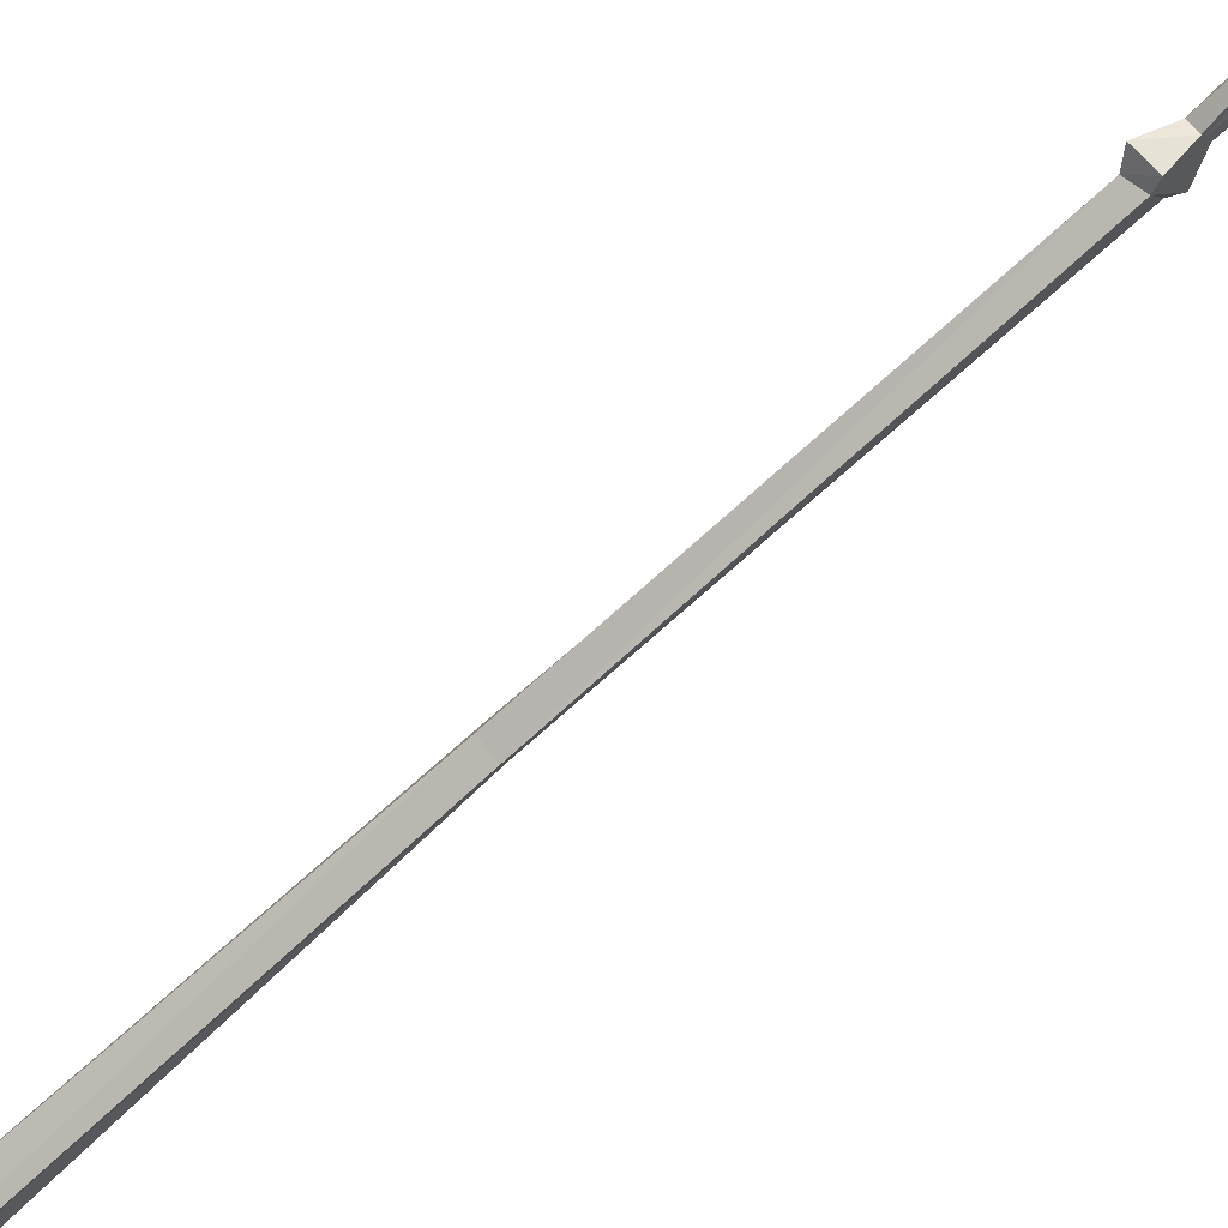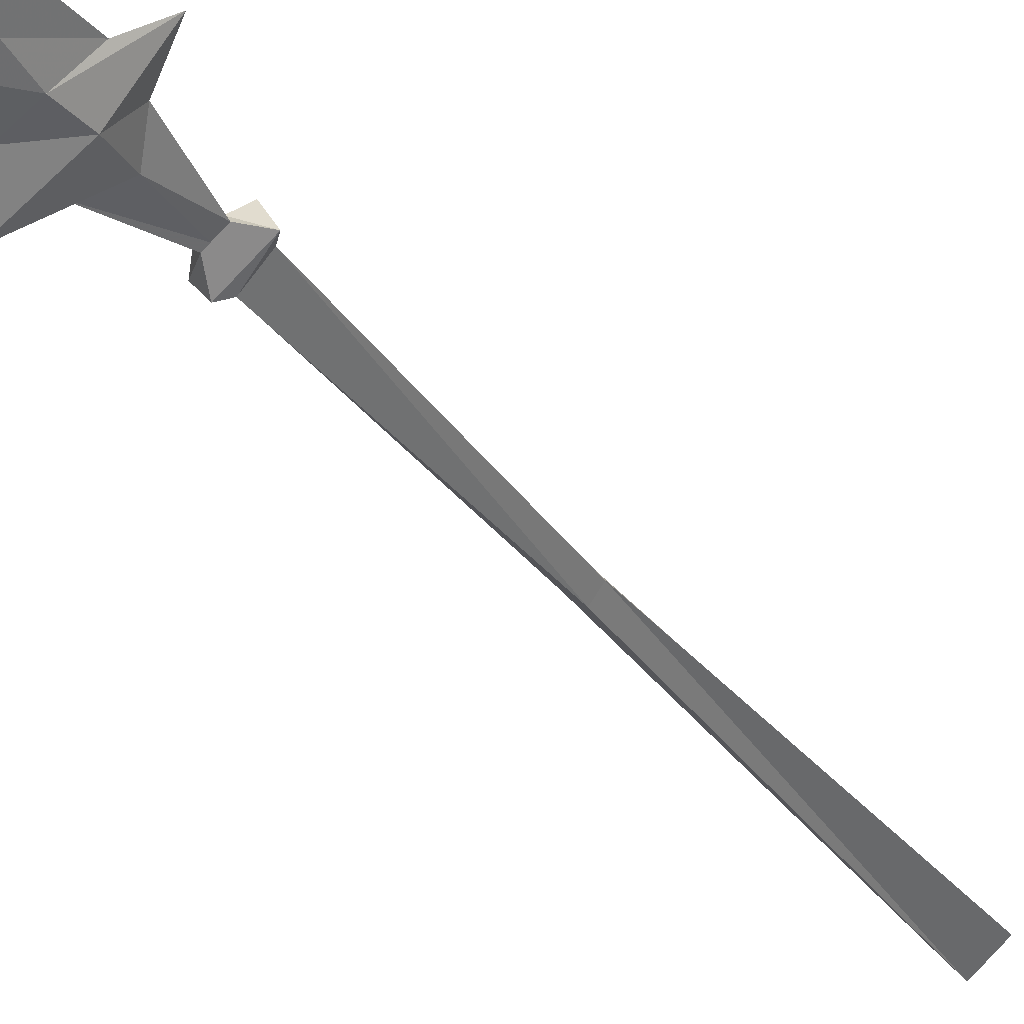
<metadata>
{"format":"obj","ext":"obj","renderer":"f3d","projection":"perspective","resolution":1024,"background":"white","views":[{"elev":-52.5,"azim":116.5,"up":"+Z"},{"elev":-13.0,"azim":-167.4,"up":"+Z"}]}
</metadata>
<code>
v -0.04688 -1.094 0.03125
v 0.08594 -0.5156 0.1719
v 0.07031 -0.5 0.1562
v -0.07031 -1.086 0.007812
v -0.2812 -1.961 -0.1641
v -0.2422 -1.961 -0.2109
v -0.03125 -1.094 0
v 0.1172 -0.5156 0.1328
v 0.1406 -0.5 0.1328
v 0.08594 -0.5 0.1953
v 0.0625 -0.4844 0.1641
v 0.1016 -0.5 0.1172
v -0.05469 -1.086 -0.01562
v -0.2734 -1.945 -0.2422
v -0.3203 -1.945 -0.1953
v 0.1172 -0.4844 0.1094
v 0.1172 -0.4531 0.1406
v 0.125 -0.4609 0.1562
v 0.1016 -0.4609 0.1719
v 0.09375 -0.4531 0.1641
v 0.1172 -0.3125 0.2188
v 0.1172 -0.4609 0.1562
v 0.1562 -0.3516 0.1875
v 0.07812 -0.2734 0.2734
v 0.1406 -0.2656 0.1797
v 0.1328 -0.3438 0.1719
v 0.1094 -0.4531 0.1484
v 0.1875 -0.3125 0.1484
v 0.2344 -0.0625 0.2656
v 0.2422 0 0.2734
v 0.2031 0 0.2891
v 0.1406 -0.05469 0.3359
v 0.1953 -0.1562 0.2266
v 0.2344 -0.1172 0.1875
v 0.2969 -0.05469 0.1641
v 0.2578 0 0.2344
v 0.2031 -0.05469 0.2344
v 0.2188 0.01562 0.25
v 0.1641 -0.1016 0.2656
v 0.1875 -0.2266 0.2188
v 0.2109 -0.2266 0.1641
v 0.1641 -0.2109 0.1953
v 0.1797 -0.1484 0.2188
v 0.125 -0.2344 0.2422
v 0.1641 -0.2812 0.2031
v 0.2344 -0.2734 0.1016
f 1 2 3
f 1 3 4
f 1 4 5
f 1 5 6
f 1 6 7
f 1 7 2
f 2 7 8
f 3 12 13
f 3 13 4
f 4 13 14
f 4 14 15
f 4 15 5
f 5 15 6
f 6 15 14
f 6 14 7
f 7 14 13
f 7 13 8
f 8 13 12
f 2 8 9
f 2 9 10
f 2 10 3
f 3 10 11
f 3 11 12
f 8 12 16
f 8 16 9
f 9 16 17
f 9 17 18
f 9 18 10
f 10 18 19
f 10 19 11
f 11 19 20
f 11 20 16
f 11 16 12
f 16 20 17
f 21 20 19
f 21 19 22
f 21 22 23
f 21 23 24
f 21 24 25
f 21 25 26
f 21 26 20
f 20 26 27
f 27 26 28
f 27 28 17
f 17 28 18
f 18 28 23
f 18 23 22
f 29 30 31
f 29 31 32
f 29 32 33
f 29 33 34
f 29 34 35
f 29 35 30
f 30 35 36
f 36 35 37
f 36 37 38
f 38 37 32
f 38 32 31
f 33 32 39
f 33 39 40
f 33 40 41
f 33 41 34
f 34 41 42
f 34 42 43
f 34 43 35
f 35 43 37
f 37 43 39
f 37 39 32
f 40 39 44
f 40 44 45
f 40 45 46
f 40 46 41
f 41 46 25
f 41 25 42
f 42 25 24
f 42 24 44
f 42 44 43
f 43 44 39
f 45 44 24
f 45 24 23
f 45 23 28
f 45 28 46
f 46 28 26
f 46 26 25

</code>
